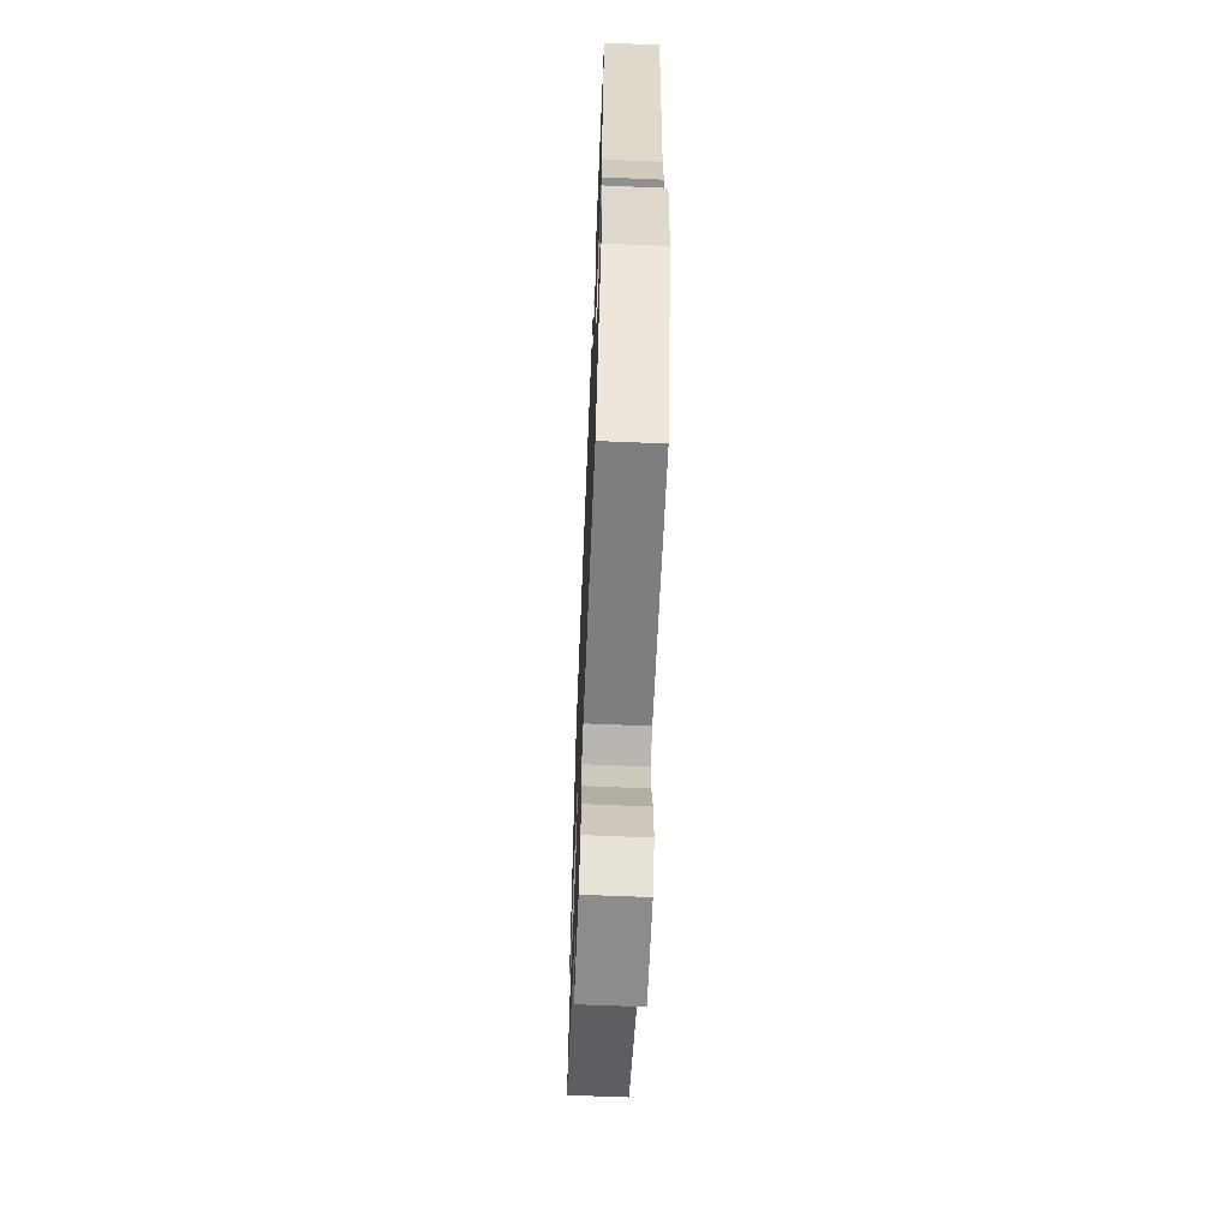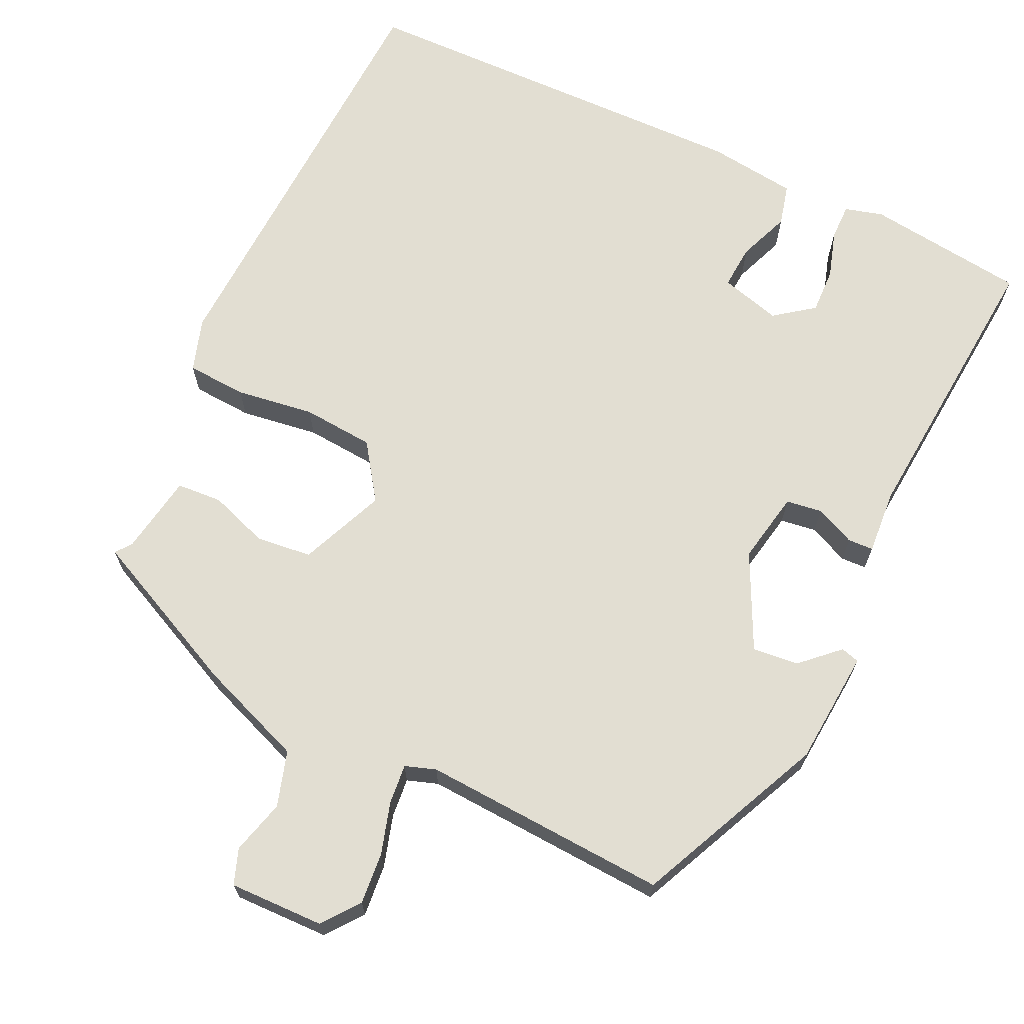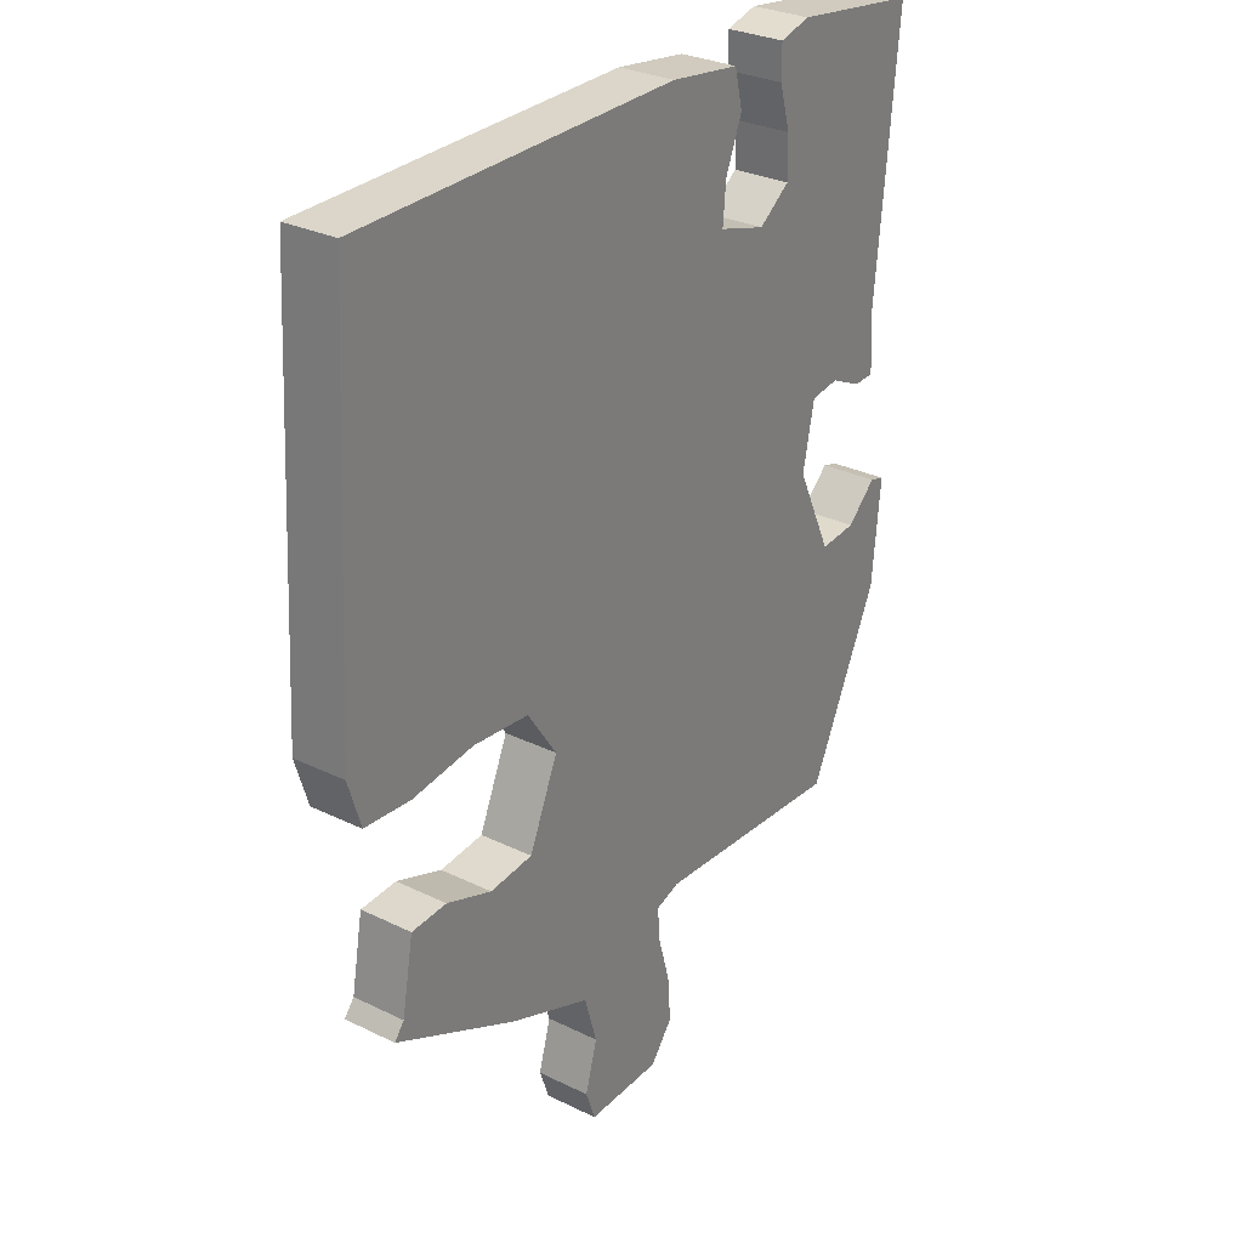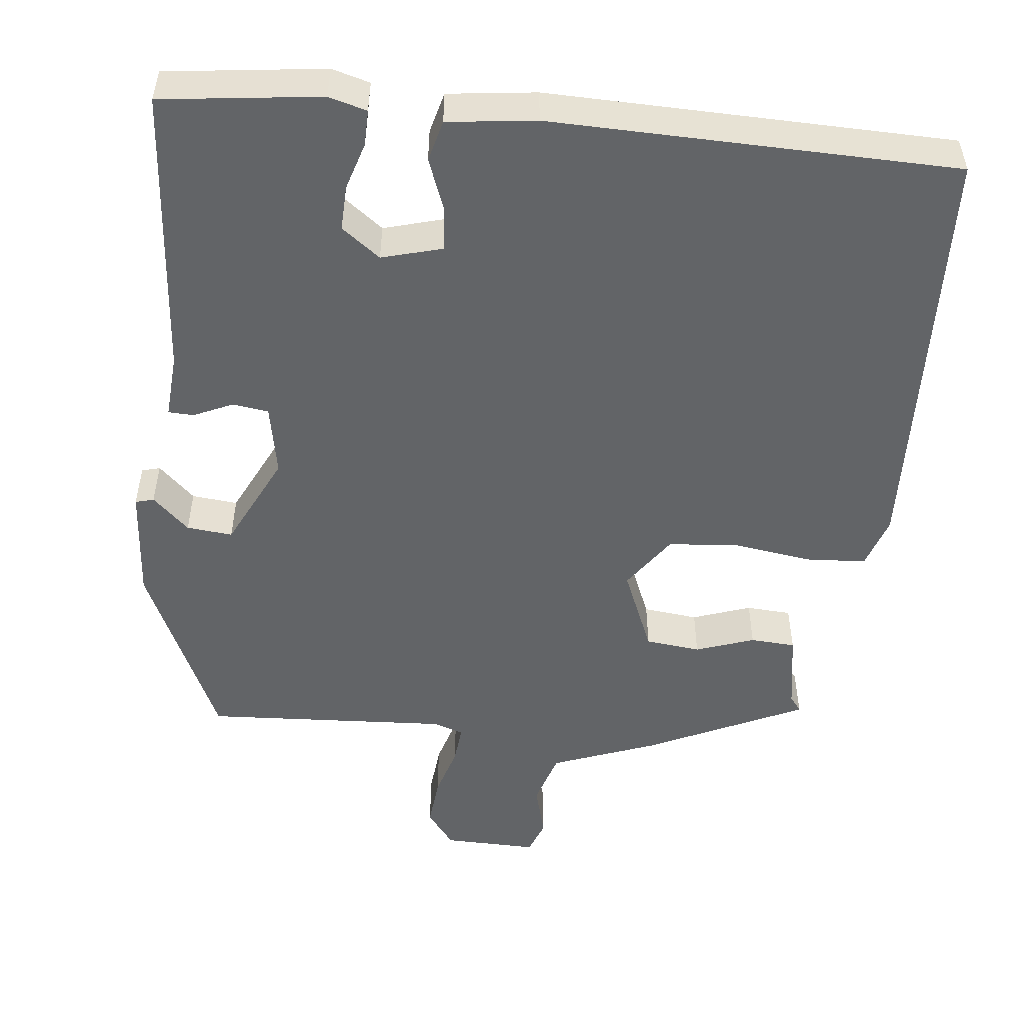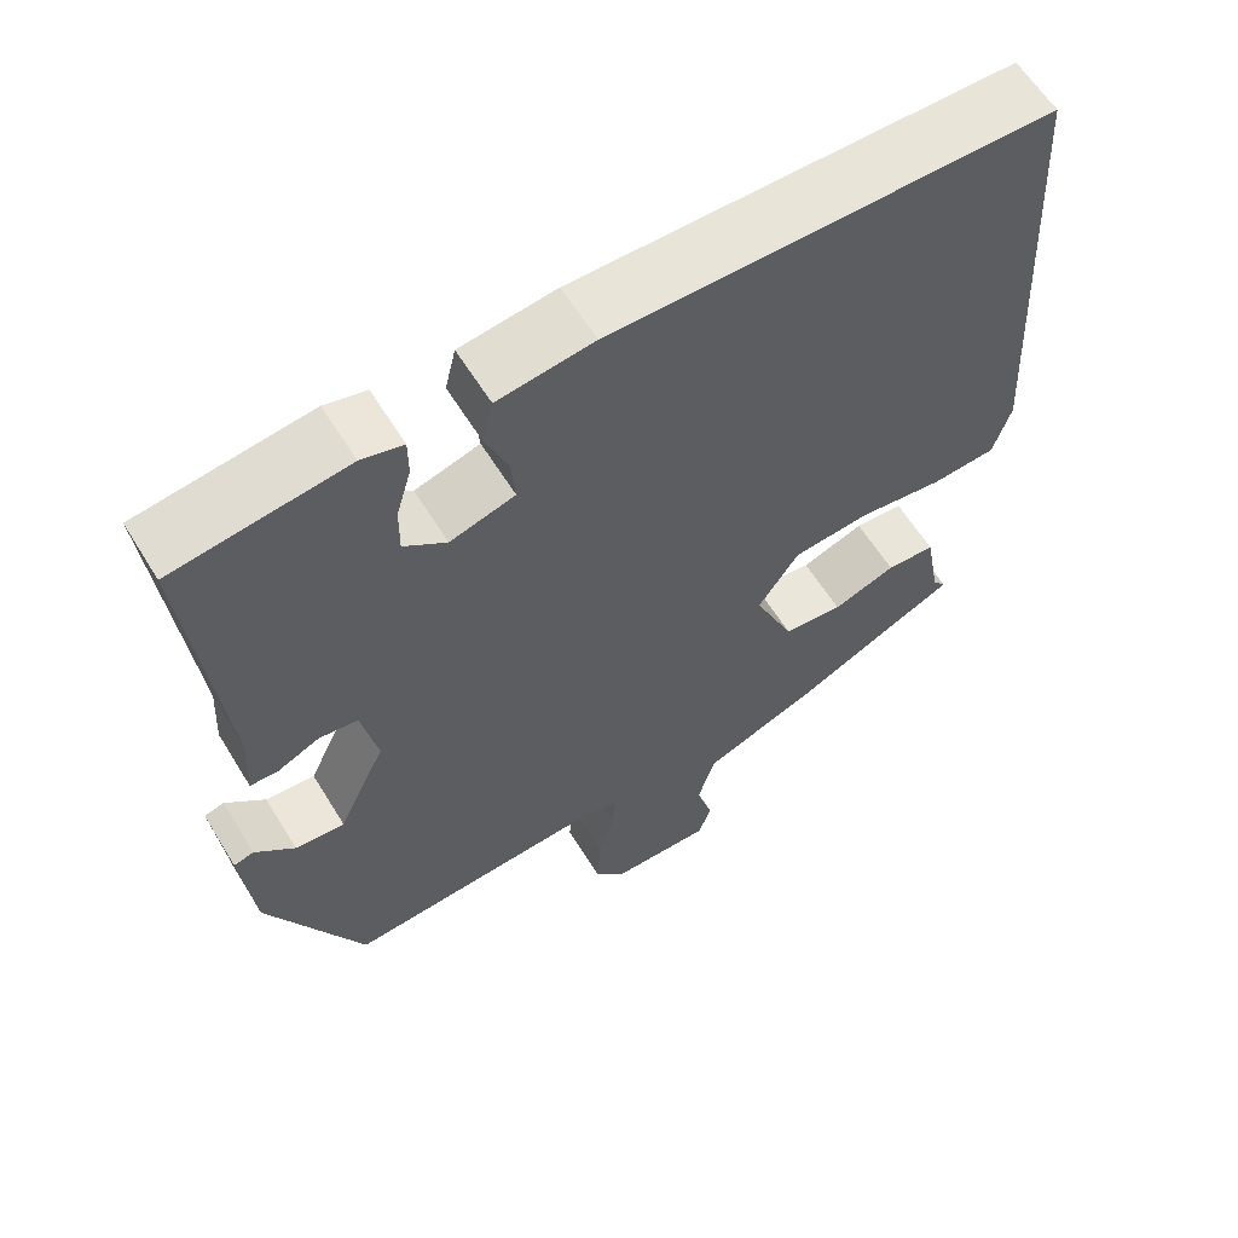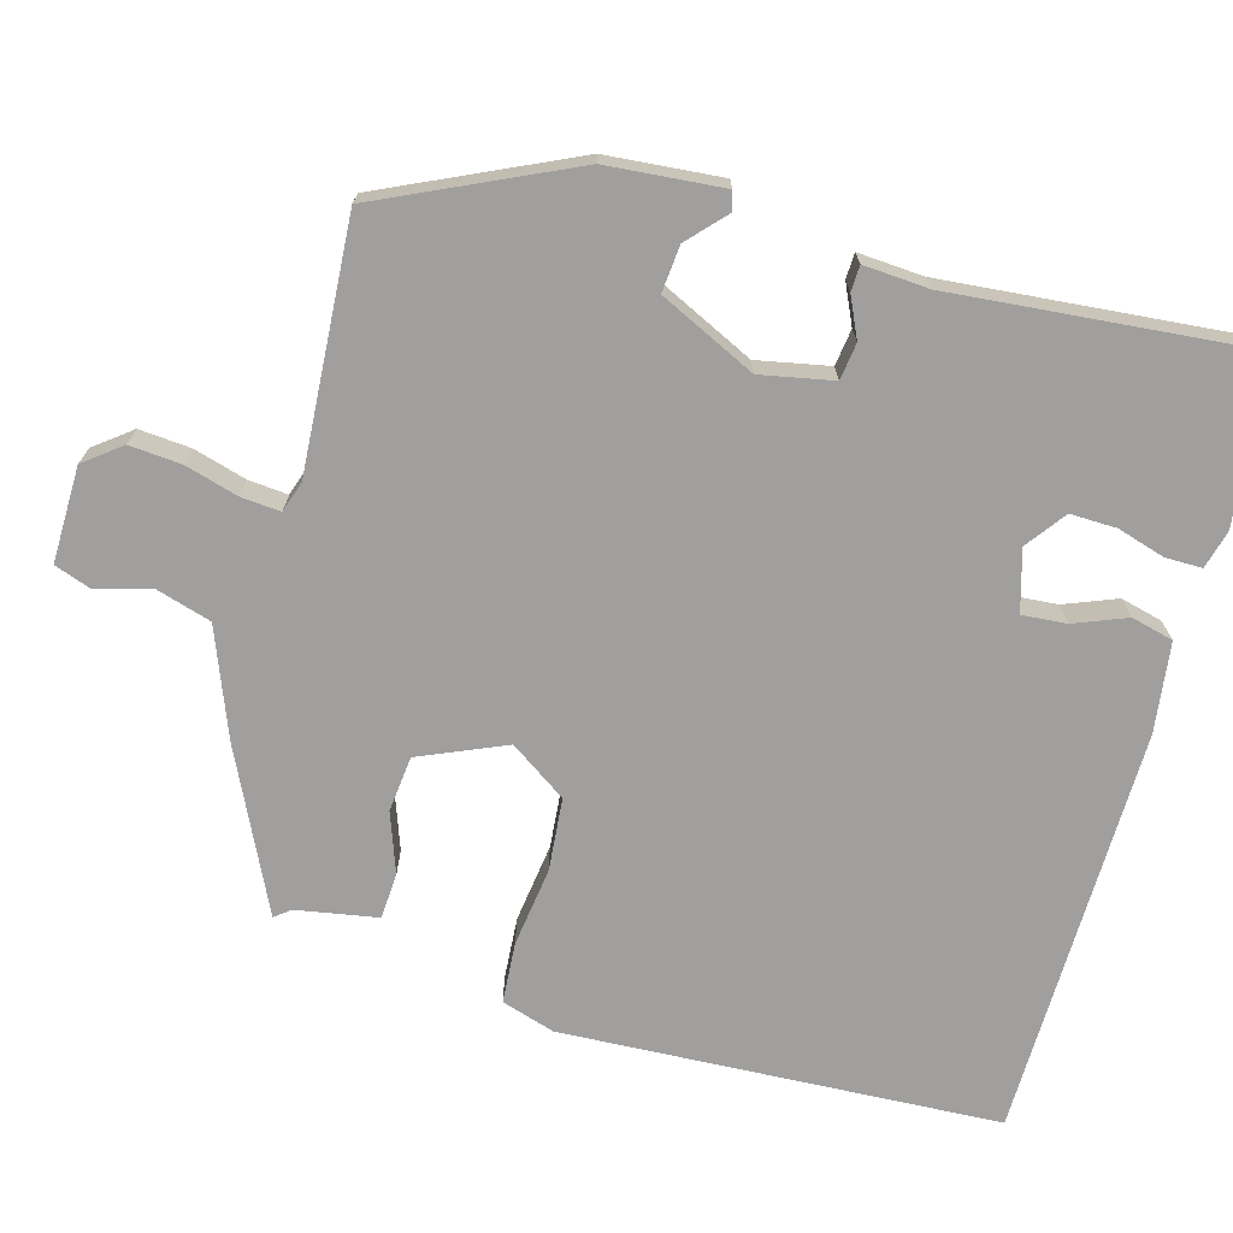
<metadata>
{"format":"obj","ext":"obj","renderer":"f3d","projection":"perspective","resolution":1024,"background":"white","views":[{"elev":-63.7,"azim":-92.4,"up":"+Z"},{"elev":67.8,"azim":-155.5,"up":"+Y"},{"elev":29.6,"azim":125.7,"up":"+Z"},{"elev":-51.1,"azim":-7.0,"up":"+Y"},{"elev":61.0,"azim":-31.5,"up":"+Z"},{"elev":-71.4,"azim":-106.0,"up":"+Y"}]}
</metadata>
<code>
v 0.477 0.07 -0.429
v 0.273 0.07 -0.529
v 0.137 0.07 -0.583
v 0.116 0.07 -0.655
v 0.136 0.07 -0.725
v 0.12 0.07 -0.771
v -0.003 0.07 -0.77
v -0.04 0.07 -0.723
v -0.035 0.07 -0.656
v -0.016 0.07 -0.588
v -0.012 0.07 -0.537
v -0.052 0.07 -0.524
v -0.371 0.07 -0.547
v -0.486 0.07 -0.304
v -0.5 0.07 -0.155
v -0.476 0.07 -0.148
v -0.428 0.07 -0.192
v -0.368 0.07 -0.197
v -0.31 0.07 -0.073
v -0.329 0.07 0.02
v -0.376 0.07 0.026
v -0.427 0.07 0.002
v -0.46 0.07 0.003
v -0.455 0.07 0.087
v -0.492 0.07 0.466
v -0.285 0.07 0.495
v -0.235 0.07 0.482
v -0.235 0.07 0.435
v -0.253 0.07 0.373
v -0.254 0.07 0.314
v -0.203 0.07 0.277
v -0.125 0.07 0.3
v -0.13 0.07 0.357
v -0.157 0.07 0.424
v -0.144 0.07 0.478
v -0.029 0.07 0.494
v 0.498 0.07 0.491
v 0.53 0.07 -0.069
v 0.509 0.07 -0.138
v 0.431 0.07 -0.144
v 0.329 0.07 -0.131
v 0.236 0.07 -0.14
v 0.187 0.07 -0.213
v 0.235 0.07 -0.323
v 0.307 0.07 -0.33
v 0.383 0.07 -0.302
v 0.442 0.07 -0.305
v 0.461 0.07 -0.409
v 0.477 0 -0.429
v 0.273 0 -0.529
v 0.137 0 -0.583
v 0.116 0 -0.655
v 0.136 0 -0.725
v 0.12 0 -0.771
v -0.003 0 -0.77
v -0.04 0 -0.723
v -0.035 0 -0.656
v -0.016 0 -0.588
v -0.012 0 -0.537
v -0.052 0 -0.524
v -0.371 0 -0.547
v -0.486 0 -0.304
v -0.5 0 -0.155
v -0.476 0 -0.148
v -0.428 0 -0.192
v -0.368 0 -0.197
v -0.31 0 -0.073
v -0.329 0 0.02
v -0.376 0 0.026
v -0.427 0 0.002
v -0.46 0 0.003
v -0.455 0 0.087
v -0.492 0 0.466
v -0.285 0 0.495
v -0.235 0 0.482
v -0.235 0 0.435
v -0.253 0 0.373
v -0.254 0 0.314
v -0.203 0 0.277
v -0.125 0 0.3
v -0.13 0 0.357
v -0.157 0 0.424
v -0.144 0 0.478
v -0.029 0 0.494
v 0.498 0 0.491
v 0.53 0 -0.069
v 0.509 0 -0.138
v 0.431 0 -0.144
v 0.329 0 -0.131
v 0.236 0 -0.14
v 0.187 0 -0.213
v 0.235 0 -0.323
v 0.307 0 -0.33
v 0.383 0 -0.302
v 0.442 0 -0.305
v 0.461 0 -0.409
f 45 46 47 48
f 1 2 3
f 48 1 3
f 45 48 3
f 44 45 3
f 43 44 3
f 39 40 41
f 38 39 41
f 37 38 41
f 36 37 41
f 35 36 41
f 34 35 41
f 33 34 41
f 32 33 41 42
f 31 32 42 43
f 27 28 29
f 26 27 29
f 25 26 29
f 24 25 29
f 24 29 30
f 23 24 30
f 22 23 30
f 21 22 30
f 20 21 30 31
f 15 16 17
f 14 15 17
f 13 14 17
f 12 13 17 18
f 11 12 18 19
f 8 9 10
f 7 8 10
f 6 7 10
f 5 6 10
f 4 5 10
f 4 10 11
f 20 31 43
f 19 20 43
f 11 19 43
f 4 11 43
f 3 4 43
f 96 95 94 93
f 51 50 49
f 51 49 96
f 51 96 93
f 51 93 92
f 51 92 91
f 89 88 87
f 89 87 86
f 89 86 85
f 89 85 84
f 89 84 83
f 89 83 82
f 89 82 81
f 90 89 81 80
f 91 90 80 79
f 77 76 75
f 77 75 74
f 77 74 73
f 77 73 72
f 78 77 72
f 78 72 71
f 78 71 70
f 78 70 69
f 79 78 69 68
f 65 64 63
f 65 63 62
f 65 62 61
f 66 65 61 60
f 67 66 60 59
f 58 57 56
f 58 56 55
f 58 55 54
f 58 54 53
f 58 53 52
f 59 58 52
f 91 79 68
f 91 68 67
f 91 67 59
f 91 59 52
f 91 52 51
f 1 49 50 2
f 2 50 51 3
f 3 51 52 4
f 4 52 53 5
f 5 53 54 6
f 6 54 55 7
f 7 55 56 8
f 8 56 57 9
f 9 57 58 10
f 10 58 59 11
f 11 59 60 12
f 12 60 61 13
f 13 61 62 14
f 14 62 63 15
f 15 63 64 16
f 16 64 65 17
f 17 65 66 18
f 18 66 67 19
f 19 67 68 20
f 20 68 69 21
f 21 69 70 22
f 22 70 71 23
f 23 71 72 24
f 24 72 73 25
f 25 73 74 26
f 26 74 75 27
f 27 75 76 28
f 28 76 77 29
f 29 77 78 30
f 30 78 79 31
f 31 79 80 32
f 32 80 81 33
f 33 81 82 34
f 34 82 83 35
f 35 83 84 36
f 36 84 85 37
f 37 85 86 38
f 38 86 87 39
f 39 87 88 40
f 40 88 89 41
f 41 89 90 42
f 42 90 91 43
f 43 91 92 44
f 44 92 93 45
f 45 93 94 46
f 46 94 95 47
f 47 95 96 48
f 48 96 49 1

</code>
